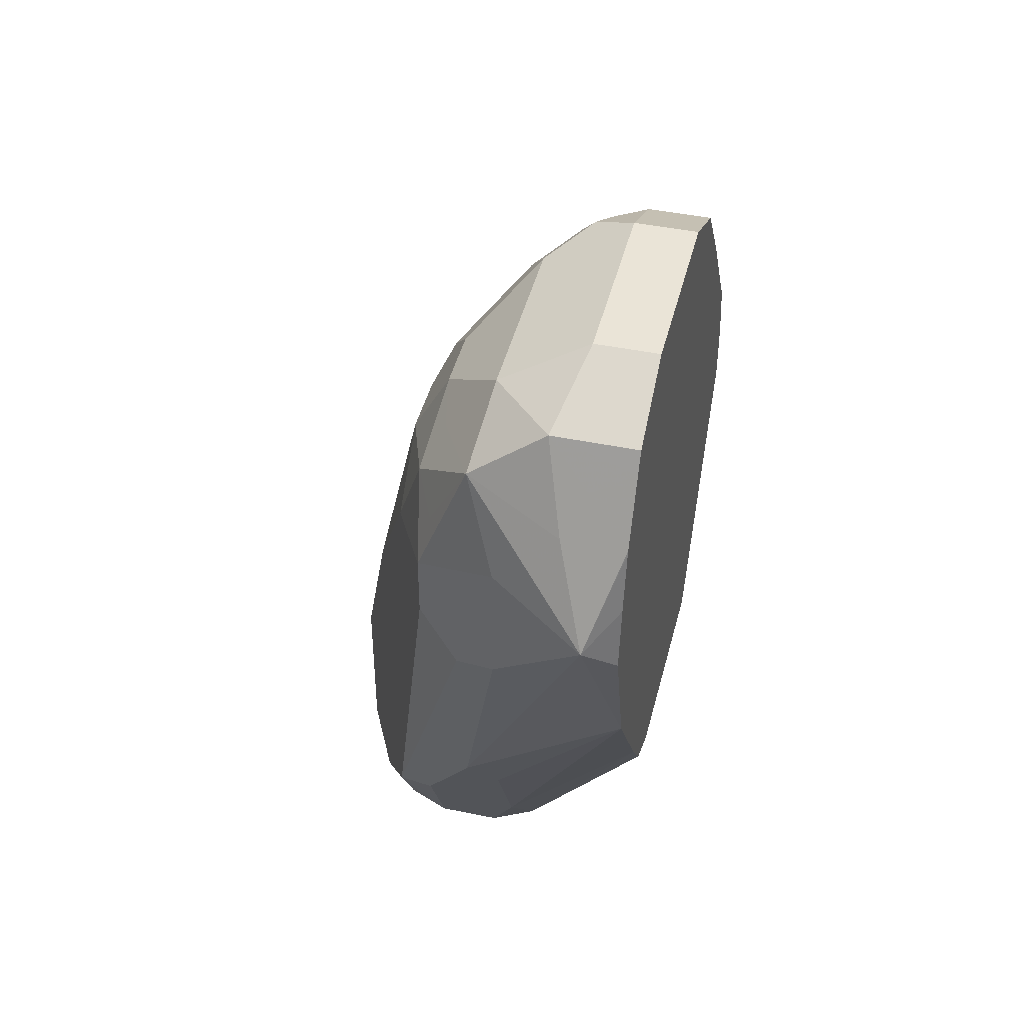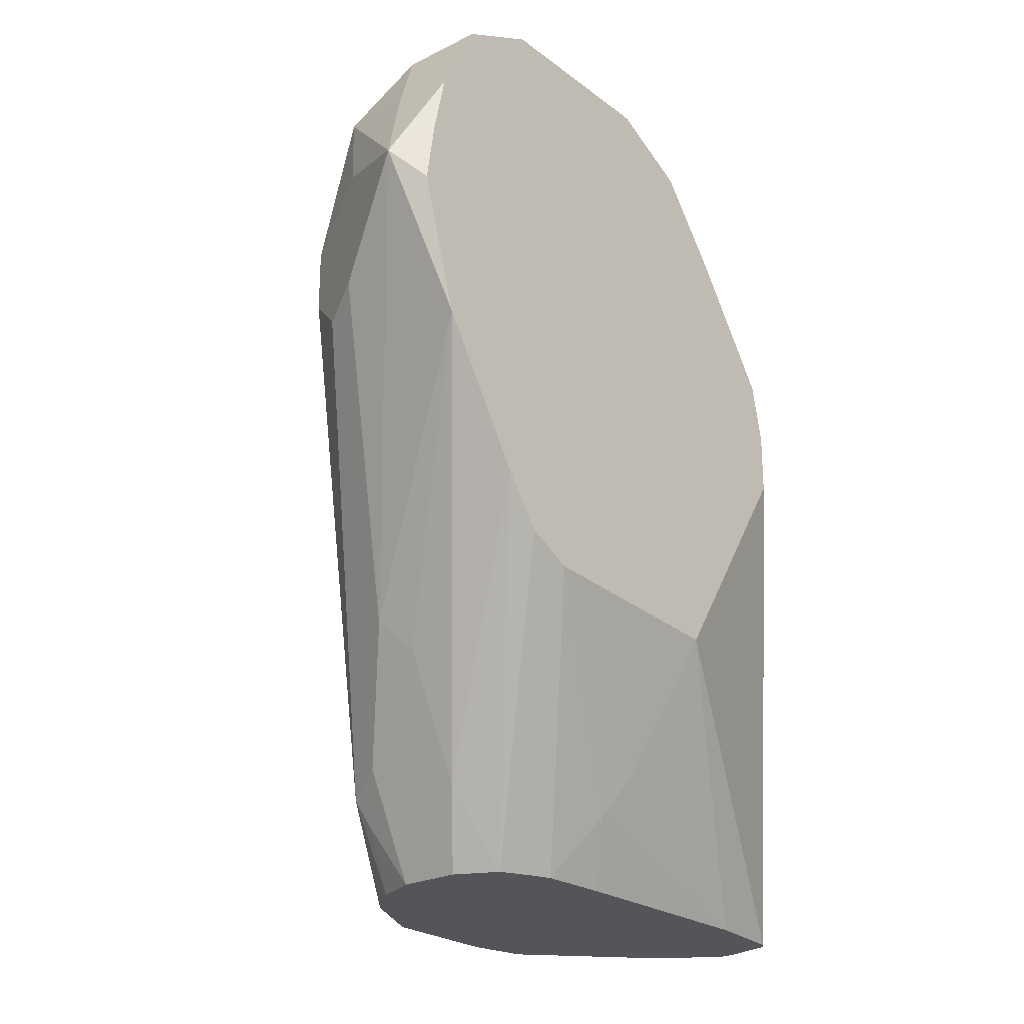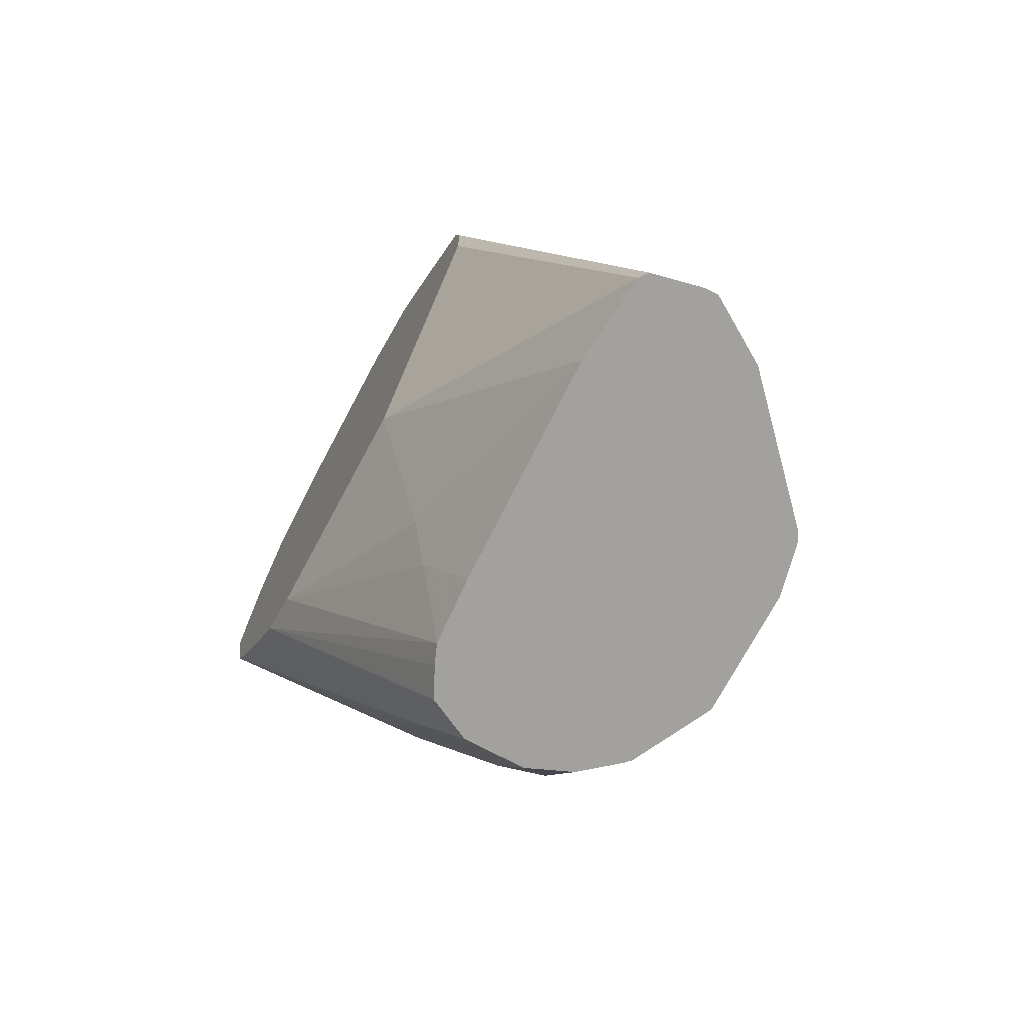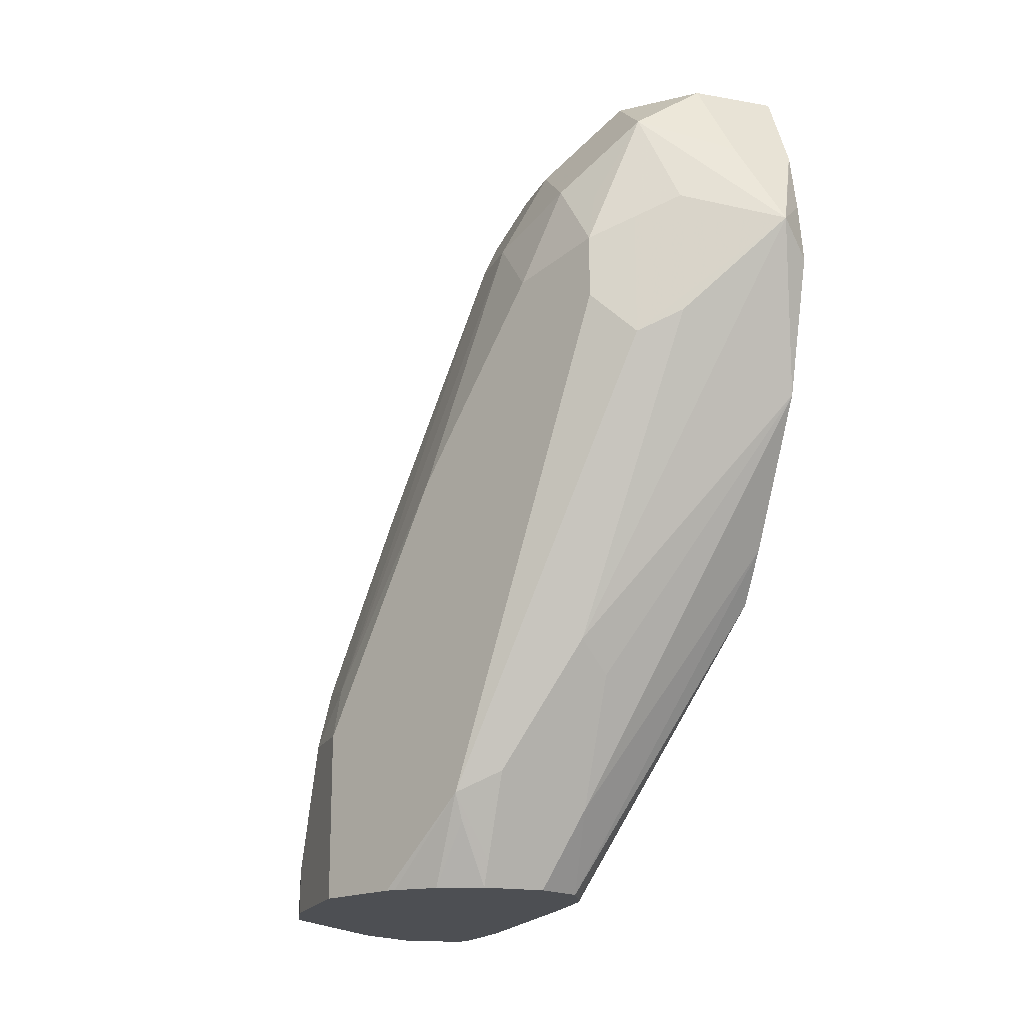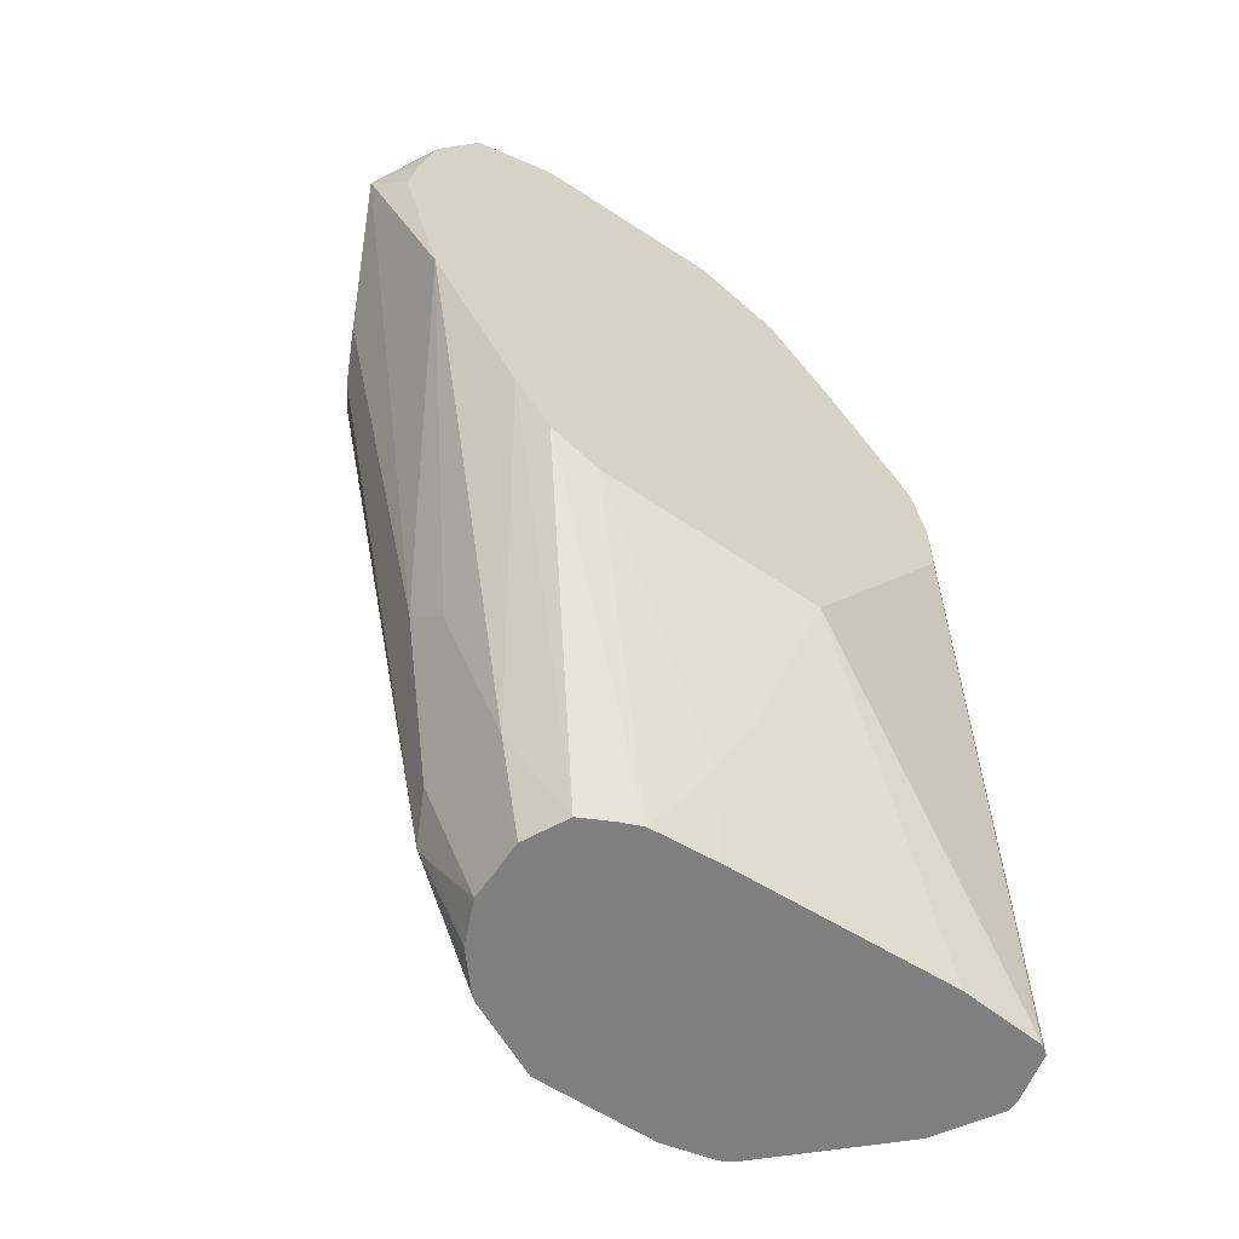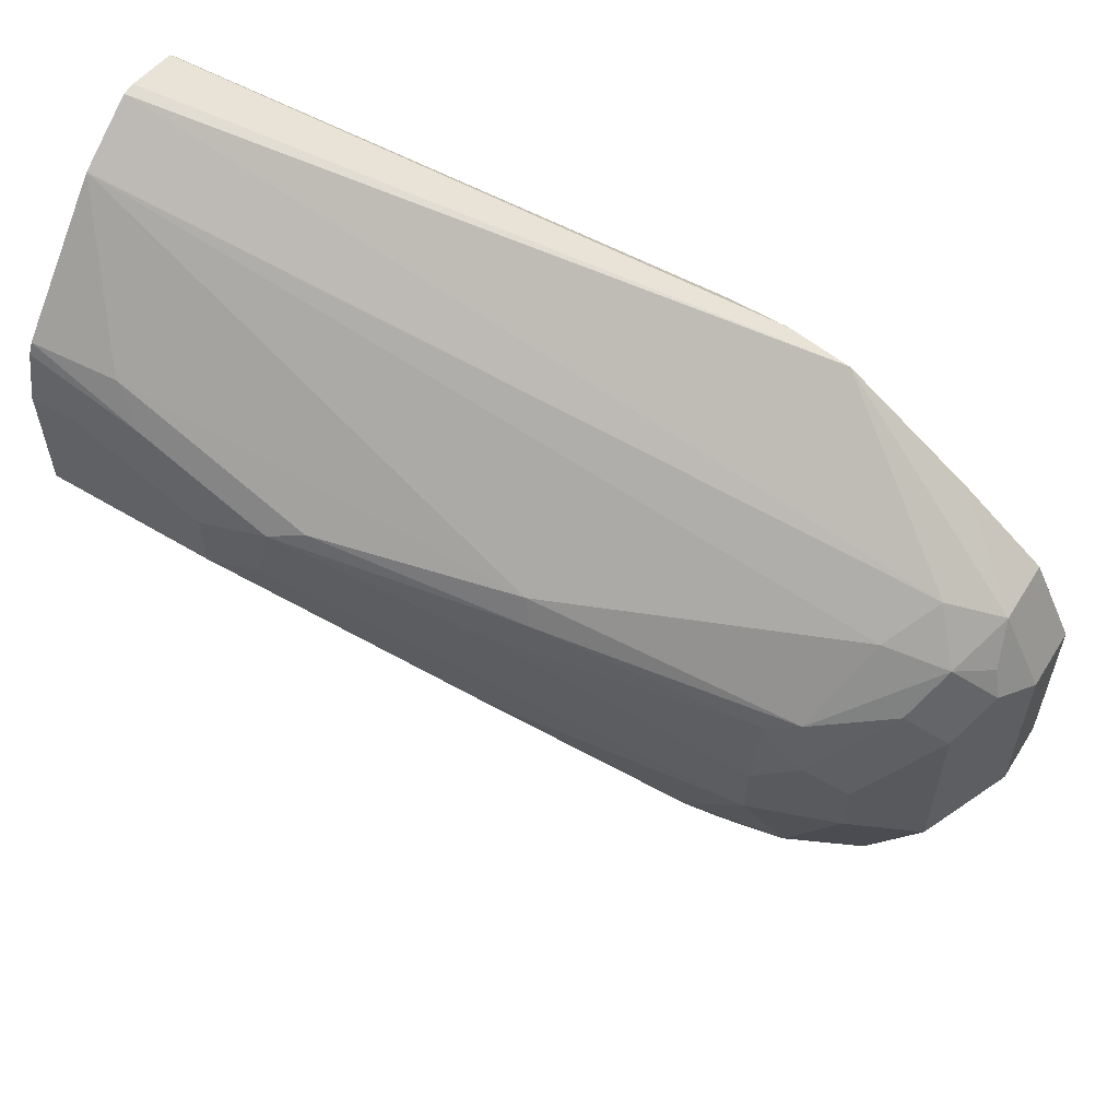
<metadata>
{"format":"obj","ext":"obj","renderer":"f3d","projection":"perspective","resolution":1024,"background":"white","views":[{"elev":43.6,"azim":-166.3,"up":"+Y"},{"elev":-24.5,"azim":-140.6,"up":"+Y"},{"elev":-72.0,"azim":-28.0,"up":"+Y"},{"elev":-17.9,"azim":160.6,"up":"+Y"},{"elev":-59.9,"azim":-124.0,"up":"+Y"},{"elev":58.9,"azim":121.7,"up":"+Z"}]}
</metadata>
<code>
v 0.2001 0.3118 0.1525
v 0.1838 0.3118 0.1489
v 0.2042 0.3118 0.1525
v 0.1431 0.5106 0.09754
v 0.1431 0.4906 0.1018
v 0.1817 0.3118 0.1461
v 0.1431 0.4701 0.1017
v 0.224 0.3118 0.1402
v 0.1736 0.5616 0.05616
v 0.1634 0.5786 0.04763
v 0.1431 0.5515 0.06881
v 0.1431 0.395 0.05286
v 0.1792 0.3118 0.1177
v 0.2244 0.3118 0.14
v 0.1906 0.5514 0.04763
v 0.1838 0.5718 0.04084
v 0.1431 0.5786 0.04763
v 0.1736 0.5821 0.03573
v 0.1634 0.5923 0.02044
v 0.1431 0.3983 -0.0204
v 0.1634 0.3472 0.04084
v 0.1811 0.3118 0.04355
v 0.1702 0.3336 0.03402
v 0.2599 0.3118 0.1022
v 0.2553 0.337 0.097
v 0.2349 0.4595 0.05616
v 0.2144 0.5412 0.02555
v 0.1974 0.565 0.02723
v 0.177 0.5855 0.02723
v 0.1431 0.5923 0.02044
v 0.1634 0.5923 -0.04082
v 0.1431 0.4059 -0.03572
v 0.1825 0.3118 0.0211
v 0.2617 0.3118 0.09856
v 0.2604 0.3472 0.08422
v 0.2553 0.3779 0.07658
v 0.2383 0.4629 0.04763
v 0.2553 0.3983 0.06637
v 0.2195 0.531 0.02298
v 0.2178 0.5446 0.006811
v 0.1906 0.5786 0.01363
v 0.177 0.5855 -0.03403
v 0.1431 0.5923 -0.04082
v 0.1906 0.5786 -0.04764
v 0.1702 0.5786 -0.06806
v 0.1566 0.5855 -0.05446
v 0.1431 0.406 -0.03582
v 0.1902 0.3118 0.004343
v 0.1852 0.3118 0.01433
v 0.2655 0.3118 0.08168
v 0.2655 0.3268 0.08168
v 0.2655 0.3676 0.06126
v 0.2604 0.388 0.0638
v 0.2451 0.4493 0.04084
v 0.2246 0.531 1.963e-05
v 0.211 0.5582 -0.006796
v 0.1431 0.5855 -0.05446
v 0.211 0.5582 -0.02722
v 0.2076 0.5548 -0.04424
v 0.194 0.5616 -0.07146
v 0.1431 0.5786 -0.06806
v 0.1634 0.5514 -0.08167
v 0.1532 0.5208 -0.09698
v 0.1566 0.565 -0.07488
v 0.1431 0.572 -0.07141
v 0.1431 0.4221 -0.04764
v 0.194 0.337 -0.0153
v 0.2042 0.3118 -0.002692
v 0.2655 0.3118 0.04084
v 0.2655 0.3676 0.04084
v 0.2621 0.3846 0.04423
v 0.2246 0.531 -0.0204
v 0.2144 0.5412 -0.05104
v 0.2076 0.5344 -0.06467
v 0.211 0.5174 -0.06806
v 0.1974 0.5242 -0.07488
v 0.1838 0.531 -0.08167
v 0.1431 0.4673 -0.07661
v 0.1431 0.5107 -0.08944
v 0.1431 0.5109 -0.08941
v 0.1431 0.531 -0.08626
v 0.1431 0.5503 -0.08196
v 0.1431 0.5514 -0.08167
v 0.1431 0.5515 -0.08162
v 0.1974 0.4833 -0.07488
v 0.1838 0.4901 -0.08167
v 0.2042 0.388 -0.04082
v 0.1431 0.4671 -0.07651
v 0.2042 0.3336 -0.01361
v 0.2042 0.32 -0.006796
v 0.194 0.3779 -0.03572
v 0.2246 0.3118 -0.002692
v 0.2526 0.3118 0.01502
v 0.2519 0.3132 0.01363
v 0.2383 0.3404 -0.01361
v 0.2178 0.4629 -0.05446
v 0.2178 0.5037 -0.05446
v 0.2246 0.5106 -0.04082
v 0.2451 0.4493 1.963e-05
v 0.2212 0.5276 -0.03743
v 0.211 0.4969 -0.06806
v 0.2178 0.3812 -0.03403
v 0.2246 0.3472 -0.0204
v 0.2246 0.3336 -0.01361
v 0.2042 0.3744 -0.03403
v 0.2246 0.32 -0.006796
v 0.2391 0.3118 0.00344
v 0.2349 0.3319 -0.01019
v 0.2515 0.3118 0.01397
v 0.2505 0.3118 0.01294
f 59 73 60
f 60 74 75
f 60 75 76
f 55 71 72
f 58 72 73
f 60 76 77
f 54 71 55
f 53 71 54
f 58 73 59
f 60 77 63
f 63 84 64
f 63 78 79
f 63 79 80
f 63 80 81
f 63 81 82
f 63 82 83
f 63 83 84
f 63 77 76
f 63 76 85
f 63 85 86
f 52 71 53
f 63 86 87
f 60 63 62
f 52 70 71
f 40 58 56
f 50 70 52
f 63 87 78
f 37 38 53
f 37 53 54
f 37 54 39
f 39 55 40
f 39 54 55
f 40 55 72
f 40 72 58
f 41 56 58
f 41 58 44
f 44 58 59
f 50 52 51
f 44 59 60
f 45 61 57
f 45 57 46
f 45 60 62
f 45 62 63
f 45 63 64
f 45 64 65
f 45 65 61
f 47 66 48
f 48 67 68
f 48 66 67
f 50 69 70
f 44 60 45
f 64 84 65
f 87 91 88
f 67 89 90
f 85 95 102
f 85 102 86
f 86 102 87
f 87 102 95
f 87 95 103
f 87 103 104
f 87 104 105
f 87 105 91
f 36 53 38
f 89 104 106
f 89 106 90
f 89 105 104
f 92 106 95
f 92 95 108
f 92 108 107
f 93 109 94
f 94 109 95
f 95 109 110
f 95 110 107
f 95 107 108
f 95 106 104
f 95 104 103
f 95 101 96
f 85 101 95
f 78 87 88
f 75 85 76
f 75 101 85
f 67 90 68
f 67 88 91
f 67 91 105
f 67 105 89
f 68 90 106
f 68 106 92
f 69 93 94
f 69 94 95
f 69 95 96
f 69 96 97
f 69 97 70
f 66 88 67
f 70 97 98
f 70 99 71
f 71 99 72
f 72 99 98
f 72 98 100
f 72 100 73
f 73 100 98
f 73 98 75
f 73 75 74
f 75 98 97
f 75 97 96
f 75 96 101
f 70 98 99
f 35 53 36
f 60 73 74
f 34 52 35
f 4 11 17
f 4 17 30
f 4 30 43
f 4 43 57
f 4 57 61
f 4 61 65
f 4 65 84
f 4 84 83
f 4 83 82
f 4 82 81
f 4 81 80
f 4 80 79
f 4 79 78
f 4 78 88
f 4 88 66
f 4 66 47
f 4 47 32
f 4 32 20
f 4 20 12
f 4 12 7
f 4 7 5
f 6 12 13
f 6 7 12
f 4 10 11
f 4 9 10
f 3 9 4
f 3 8 9
f 35 52 53
f 1 2 6
f 1 6 13
f 1 13 22
f 1 22 33
f 1 33 49
f 1 49 48
f 1 48 68
f 1 68 92
f 1 92 107
f 1 107 110
f 8 14 9
f 1 110 109
f 1 93 69
f 1 69 50
f 1 50 34
f 1 24 14
f 1 14 8
f 1 8 3
f 1 3 4
f 1 4 5
f 1 5 2
f 2 5 7
f 2 7 6
f 1 109 93
f 9 15 16
f 1 34 24
f 9 14 15
f 24 35 25
f 25 35 36
f 25 36 26
f 26 37 27
f 26 36 38
f 26 38 37
f 27 39 40
f 27 40 28
f 27 37 39
f 28 40 56
f 28 56 41
f 29 41 44
f 29 44 42
f 31 42 44
f 31 45 46
f 31 46 57
f 31 57 43
f 32 47 48
f 32 48 49
f 32 49 33
f 34 50 51
f 9 16 10
f 34 51 52
f 24 34 35
f 22 23 33
f 31 44 45
f 20 33 23
f 10 16 18
f 10 17 11
f 20 23 21
f 10 18 19
f 10 19 30
f 10 30 17
f 12 21 13
f 13 21 23
f 13 23 22
f 14 24 25
f 14 25 26
f 14 26 15
f 12 20 21
f 15 26 27
f 15 27 16
f 19 43 30
f 20 32 33
f 19 42 31
f 19 29 42
f 18 29 19
f 16 29 18
f 16 41 29
f 16 28 41
f 16 27 28
f 19 31 43

</code>
